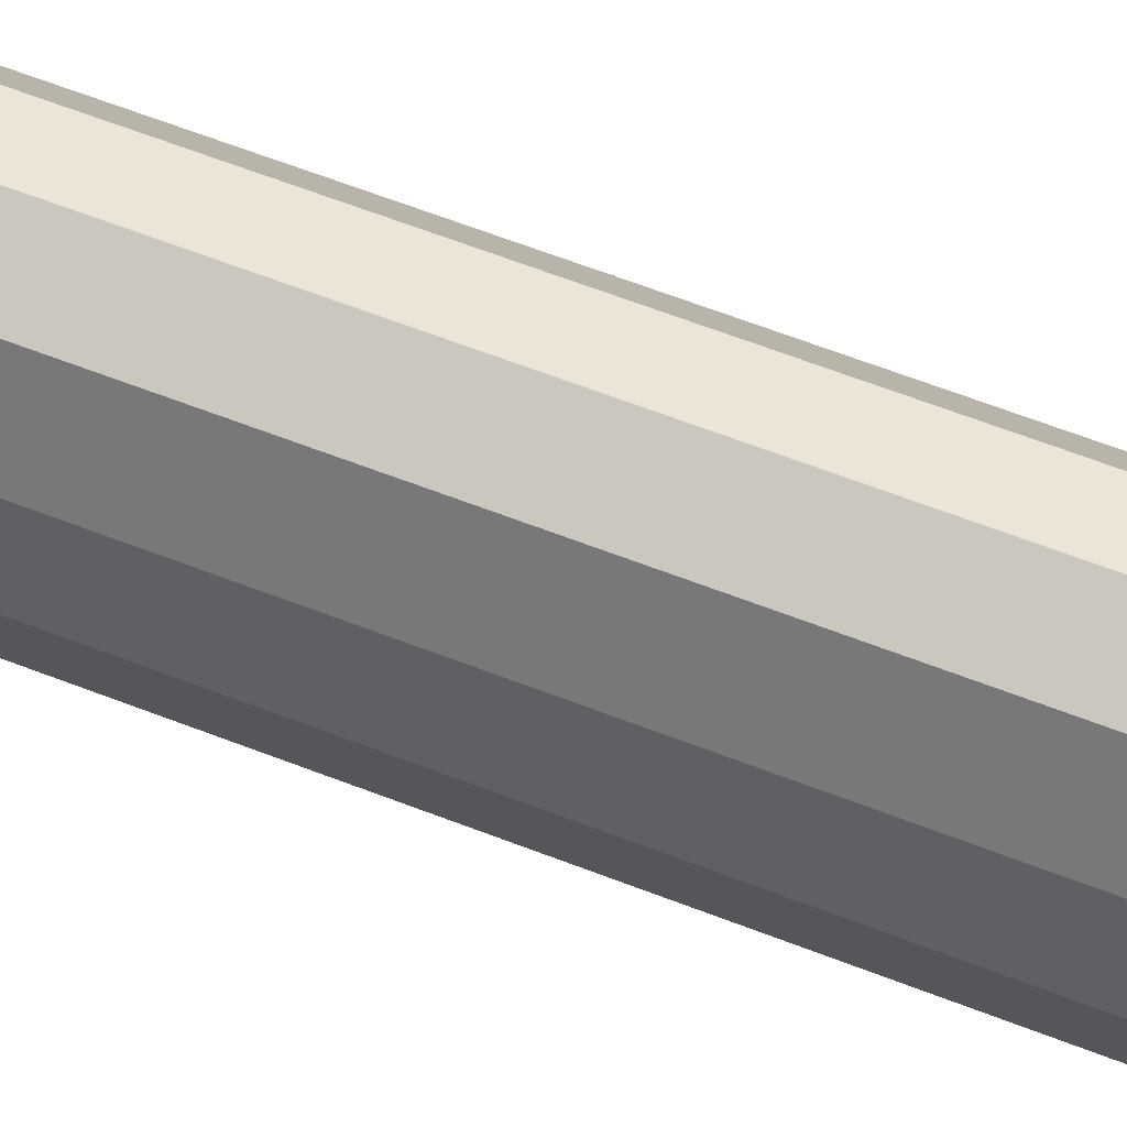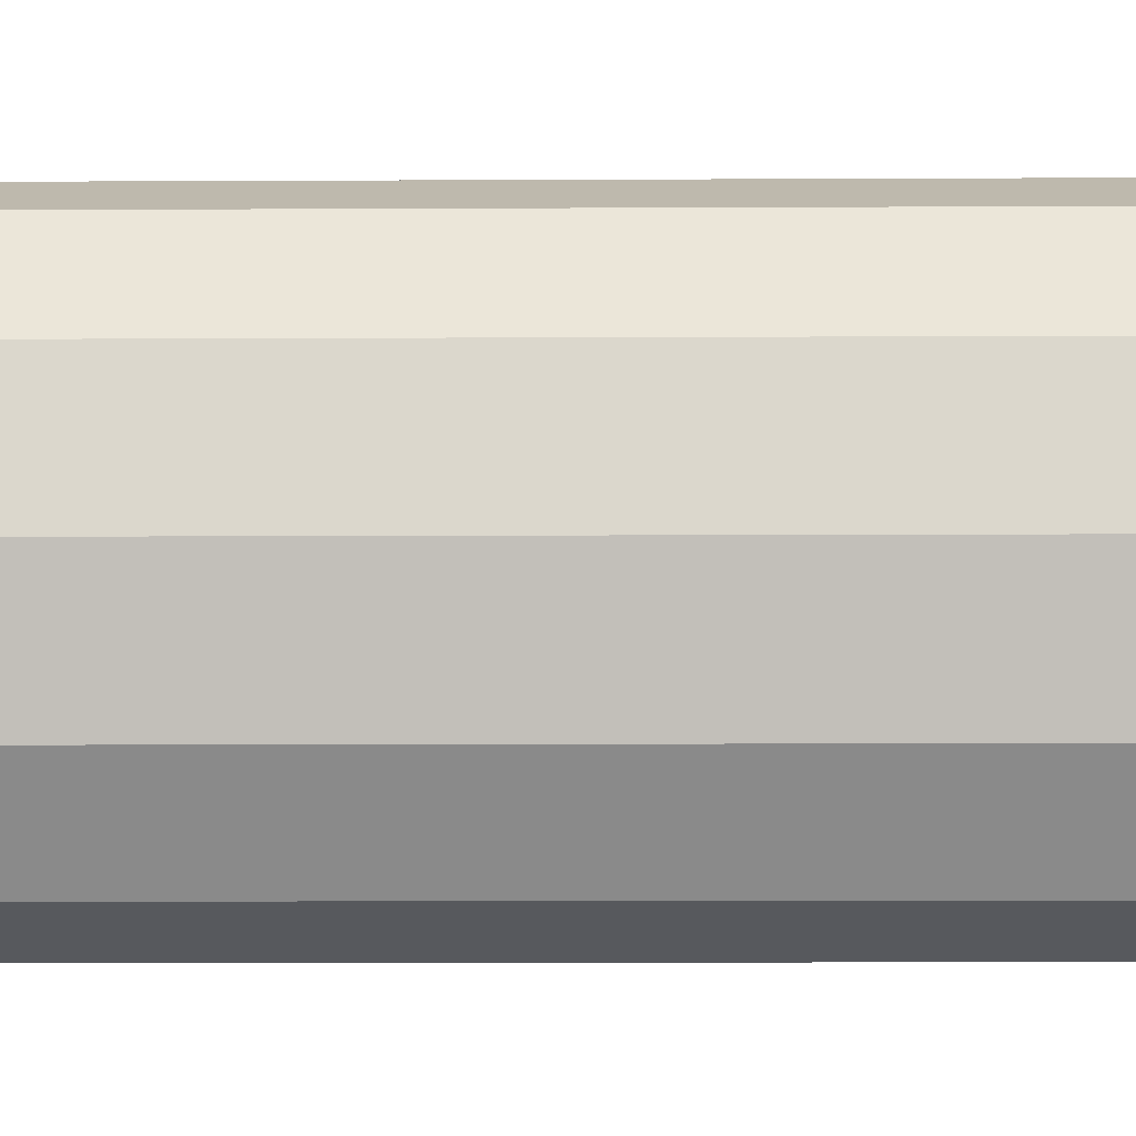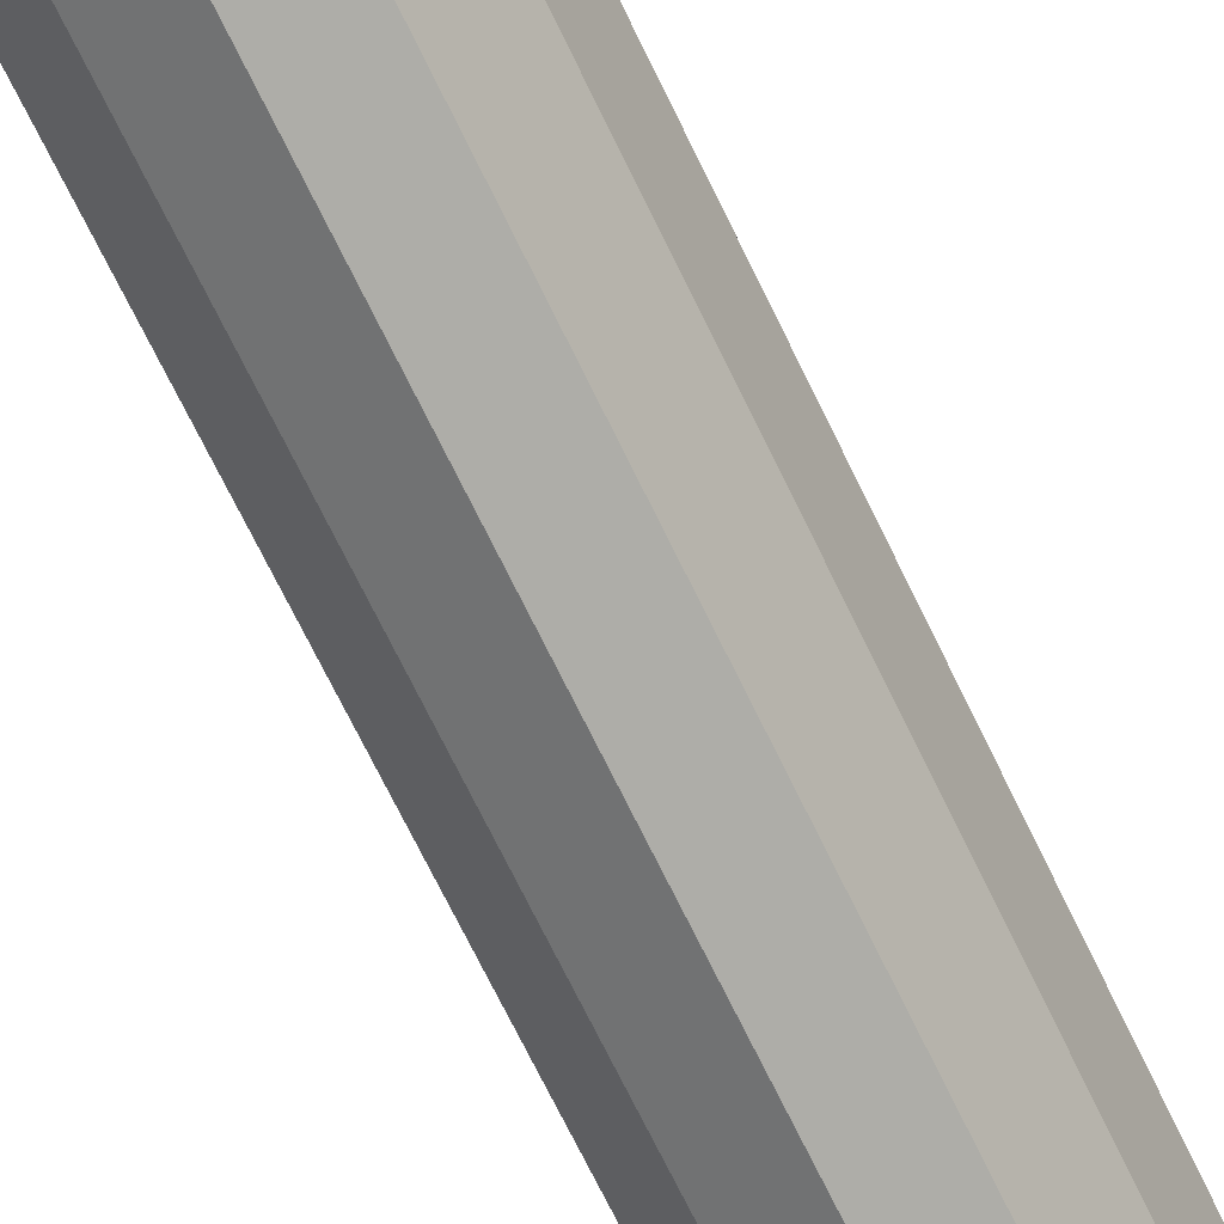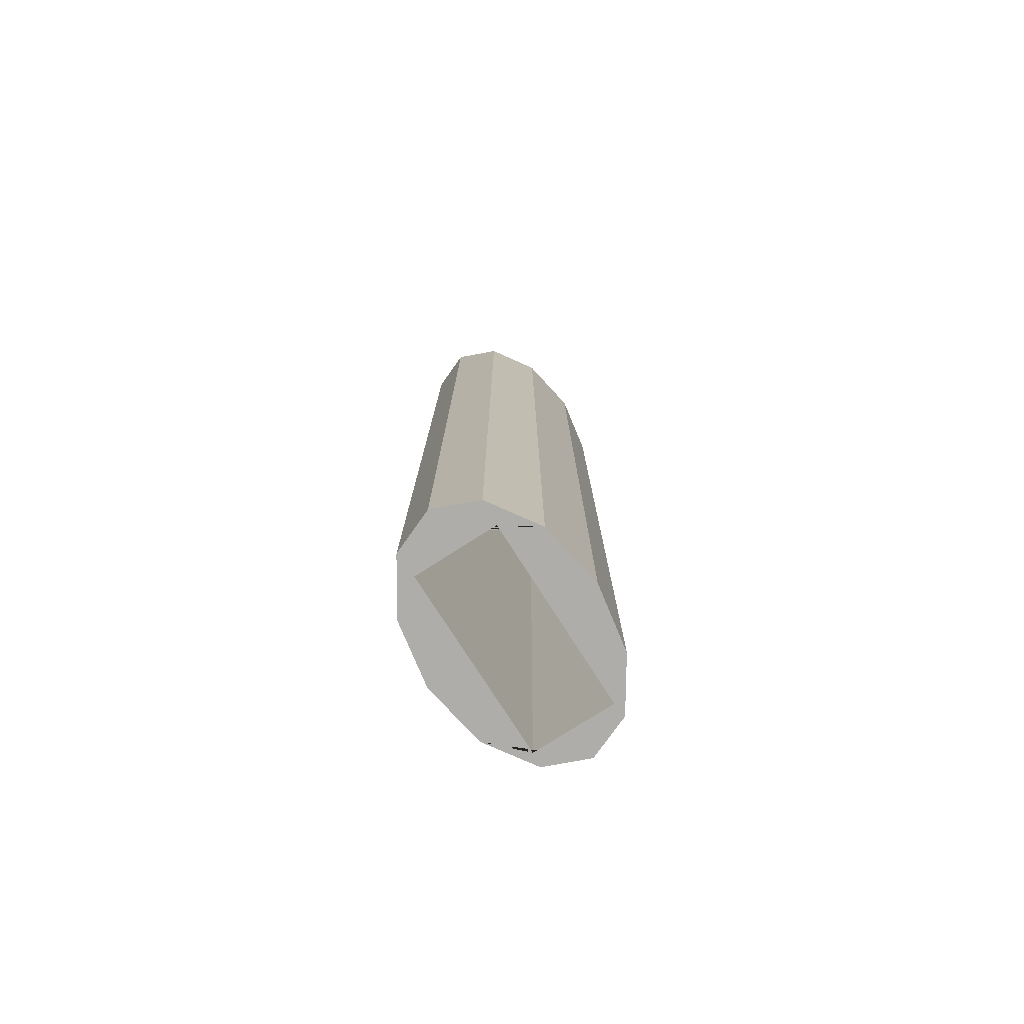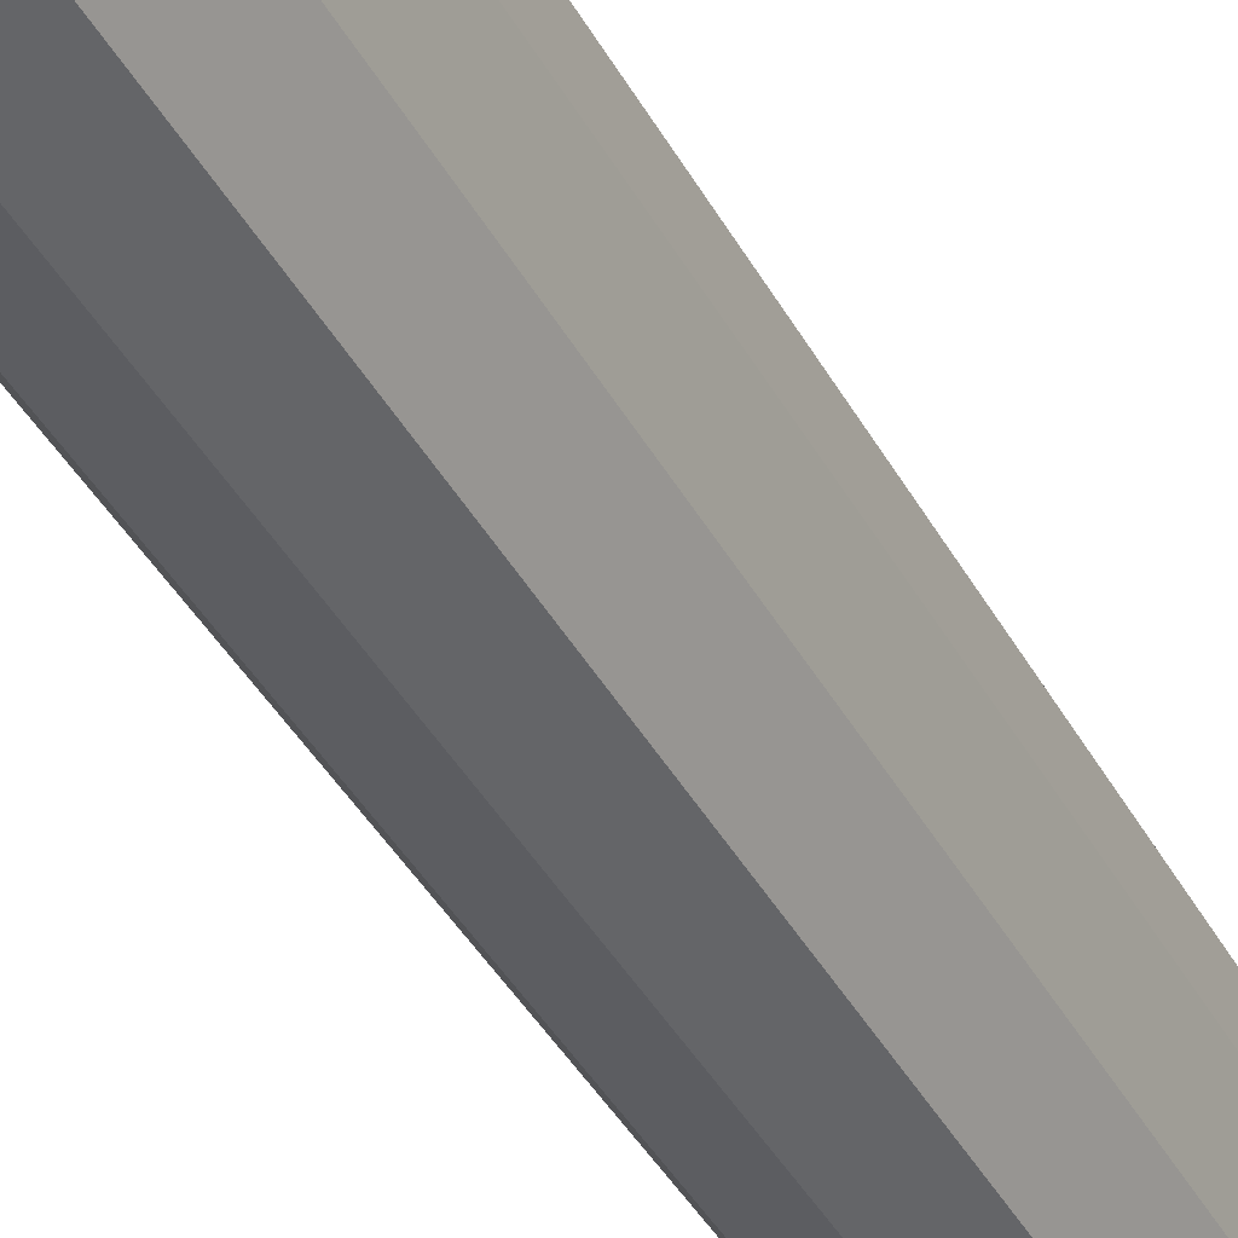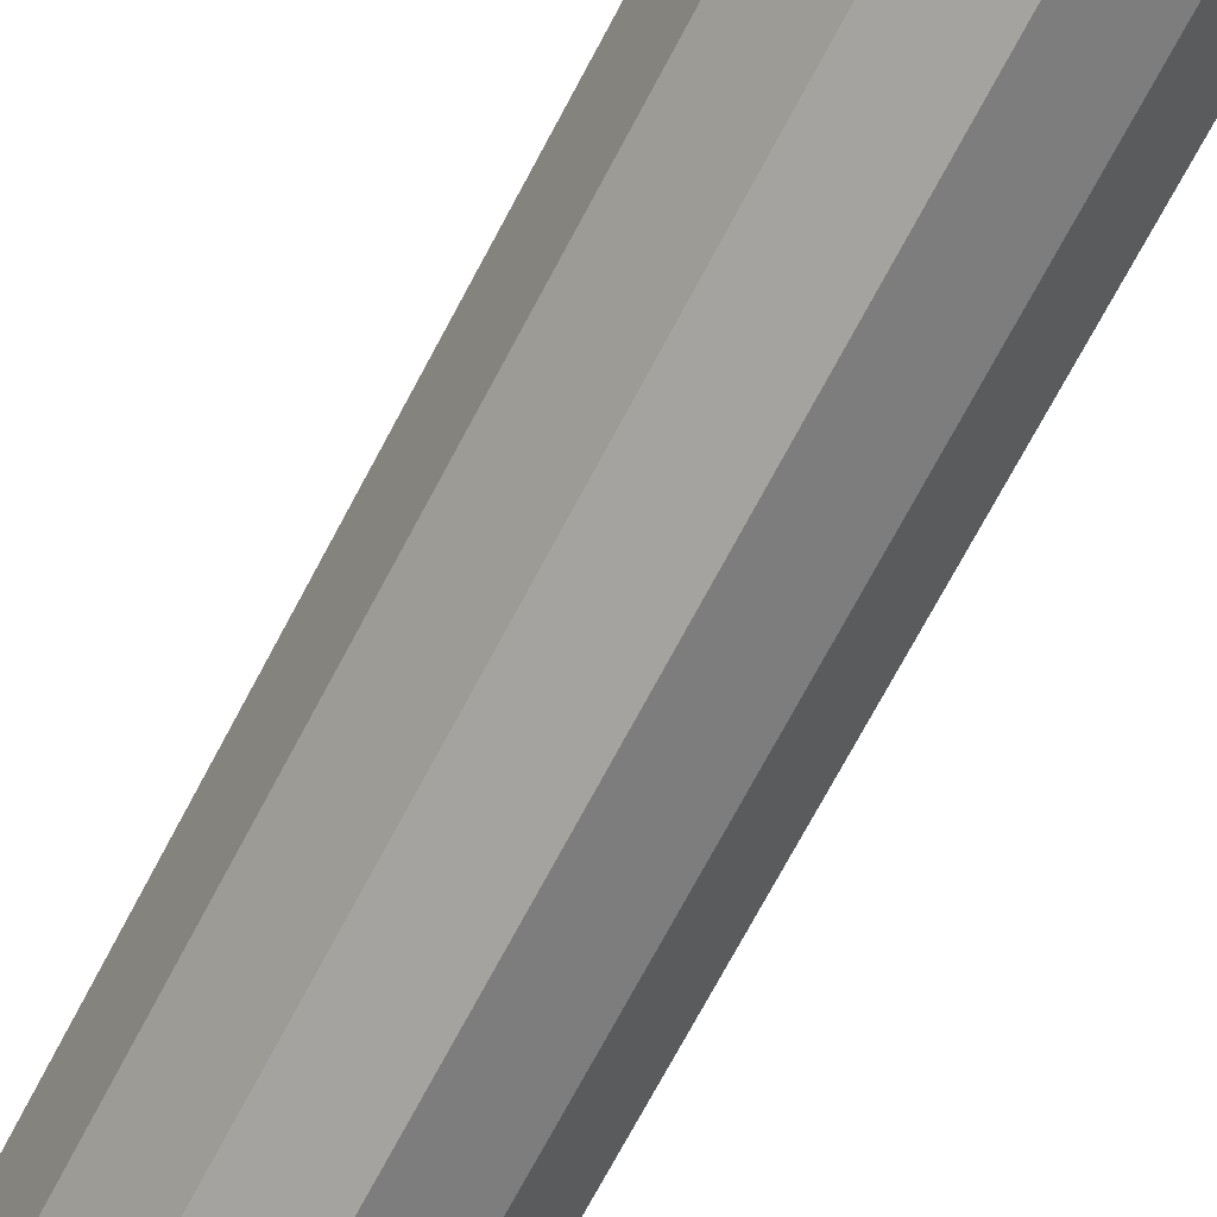
<metadata>
{"format":"obj","ext":"obj","renderer":"f3d","projection":"perspective","resolution":1024,"background":"white","views":[{"elev":63.8,"azim":-68.6,"up":"+Z"},{"elev":-6.9,"azim":-88.9,"up":"+Z"},{"elev":-69.0,"azim":25.6,"up":"+Z"},{"elev":-77.3,"azim":-147.4,"up":"+Y"},{"elev":-40.0,"azim":-153.9,"up":"+Z"},{"elev":-69.4,"azim":152.4,"up":"+Z"}]}
</metadata>
<code>
g default
v -0.07368 -1.048 -0.1938
v -0.0943 -1.048 -0.2481
v 0 -1.048 -0.2864
v 0 -1.048 -0.1938
v -0.1633 -1.048 -0.1432
v -0.09073 -1.048 -0.1938
v -0.09073 -1.048 -0.07956
v -0.09073 -1.048 0
v -0.1886 -1.048 0
v 0.0943 -1.048 -0.2481
v 0.07368 -1.048 -0.1938
v -0.09073 -1.048 0.07956
v -0.1633 -1.048 0.1432
v 0.09073 -1.048 -0.07956
v 0.1633 -1.048 -0.1432
v 0.1886 -1.048 0
v 0.09073 -1.048 0
v 0.09073 -1.048 -0.1938
v 0.1633 -1.048 0.1432
v 0.09073 -1.048 0.07956
v 0 -1.048 0.2155
v 0 -1.048 0.2864
v -0.0943 -1.048 0.2481
v -0.08193 -1.048 0.2155
v 0.08193 -1.048 0.2155
v 0.0943 -1.048 0.2481
v -0.09073 -1.048 0.2155
v 0.09073 -1.048 0.2155
v -0.1633 1.053 -0.1432
v -0.0943 1.053 -0.2481
v 0 1.053 -0.2864
v -0.1886 1.053 0
v 0.0943 1.053 -0.2481
v -0.1633 1.053 0.1432
v 0.1633 1.053 -0.1432
v -0.0943 1.053 0.2481
v 0.1886 1.053 0
v 0 1.053 0.2864
v 0.1633 1.053 0.1432
v 0.0943 1.053 0.2481
v 0 1.053 -0.2249
v -0.08549 1.053 -0.2249
v 0.08549 1.053 -0.2249
v -0.09073 1.053 -0.07956
v -0.09073 1.053 0
v -0.09073 1.053 0.07956
v -0.09073 1.053 0.2387
v 0.09073 1.053 0
v 0.09073 1.053 -0.07956
v 0.09073 1.053 0.07956
v 0.09073 1.053 0.2387
v -0.09073 1.053 -0.2249
v 0.09073 1.053 -0.2249
v 0 1.053 0.2466
v -0.09073 1.053 0.2466
v 0.09073 1.053 0.2466
g pCylinder2
f 1 2 3 4
f 5 2 1 6 7
f 8 9 5 7
f 4 3 10 11
f 12 13 9 8
f 14 15 16 17
f 10 15 14 18 11
f 17 16 19 20
f 21 22 23 24
f 25 26 22 21
f 23 13 12 27 24
f 19 26 25 28 20
f 2 5 29 30
f 3 2 30 31
f 5 9 32 29
f 10 3 31 33
f 9 13 34 32
f 15 10 33 35
f 13 23 36 34
f 16 15 35 37
f 23 22 38 36
f 19 16 37 39
f 22 26 40 38
f 26 19 39 40
f 41 31 30 42
f 43 33 31 41
f 44 29 32 45
f 45 32 34 46
f 46 34 36 47
f 48 37 35 49
f 50 39 37 48
f 51 40 39 50
f 30 29 44 52 42
f 35 33 43 53 49
f 36 38 54 55 47
f 38 40 51 56 54
f 55 54 56 28 25 21 24 27
f 53 43 41 42 52 6 1 4 11 18
f 52 44 45 46 47 55 27 12 8 7 6
f 56 51 50 48 49 53 18 14 17 20 28

</code>
